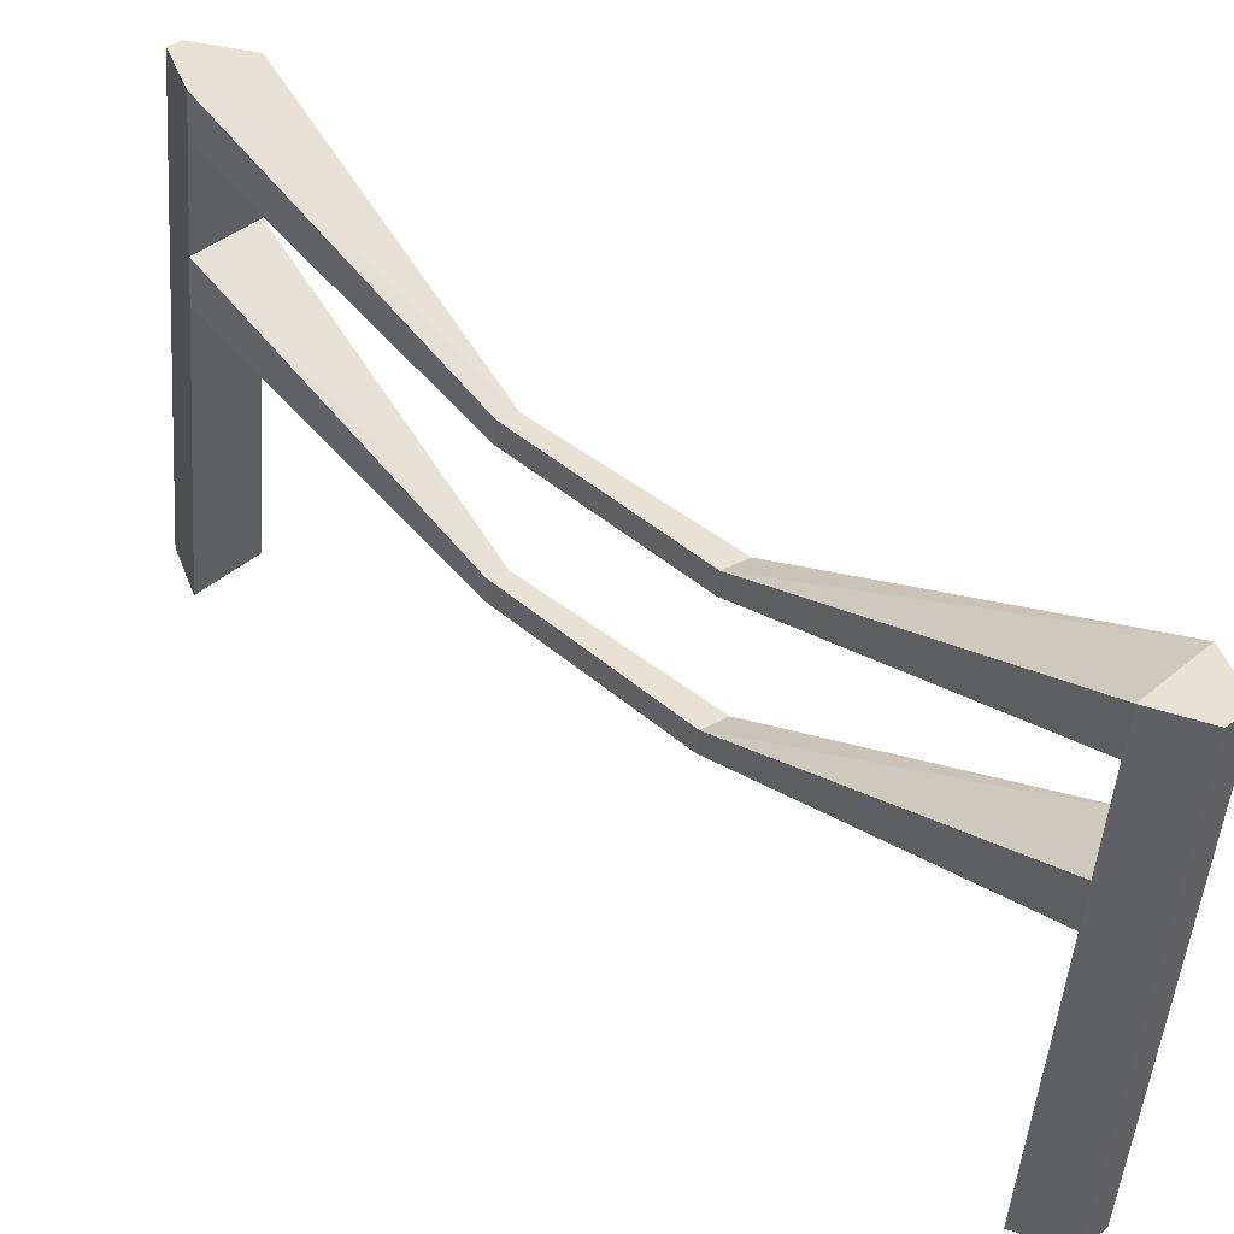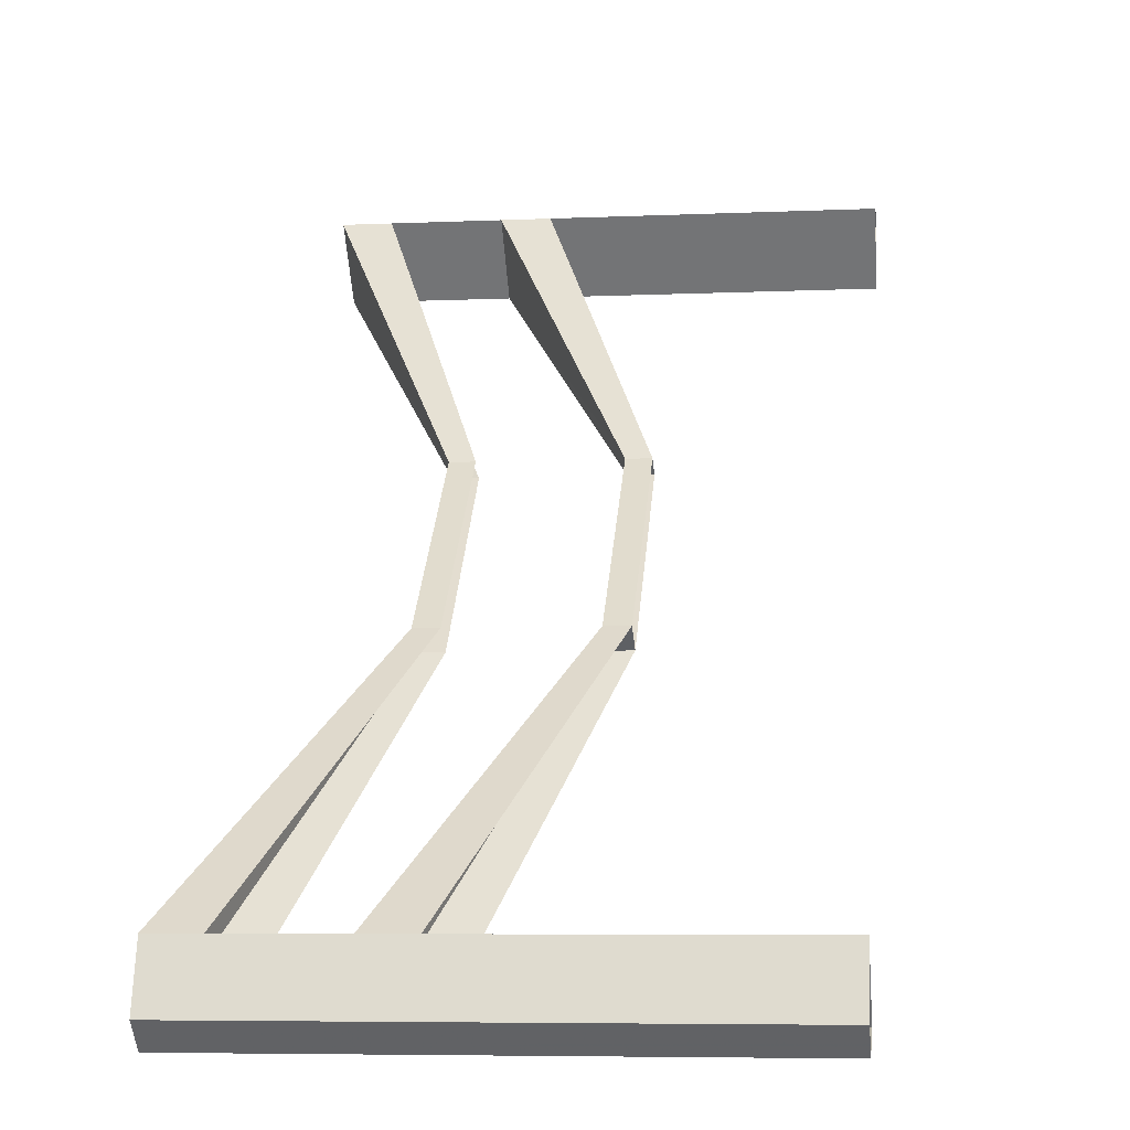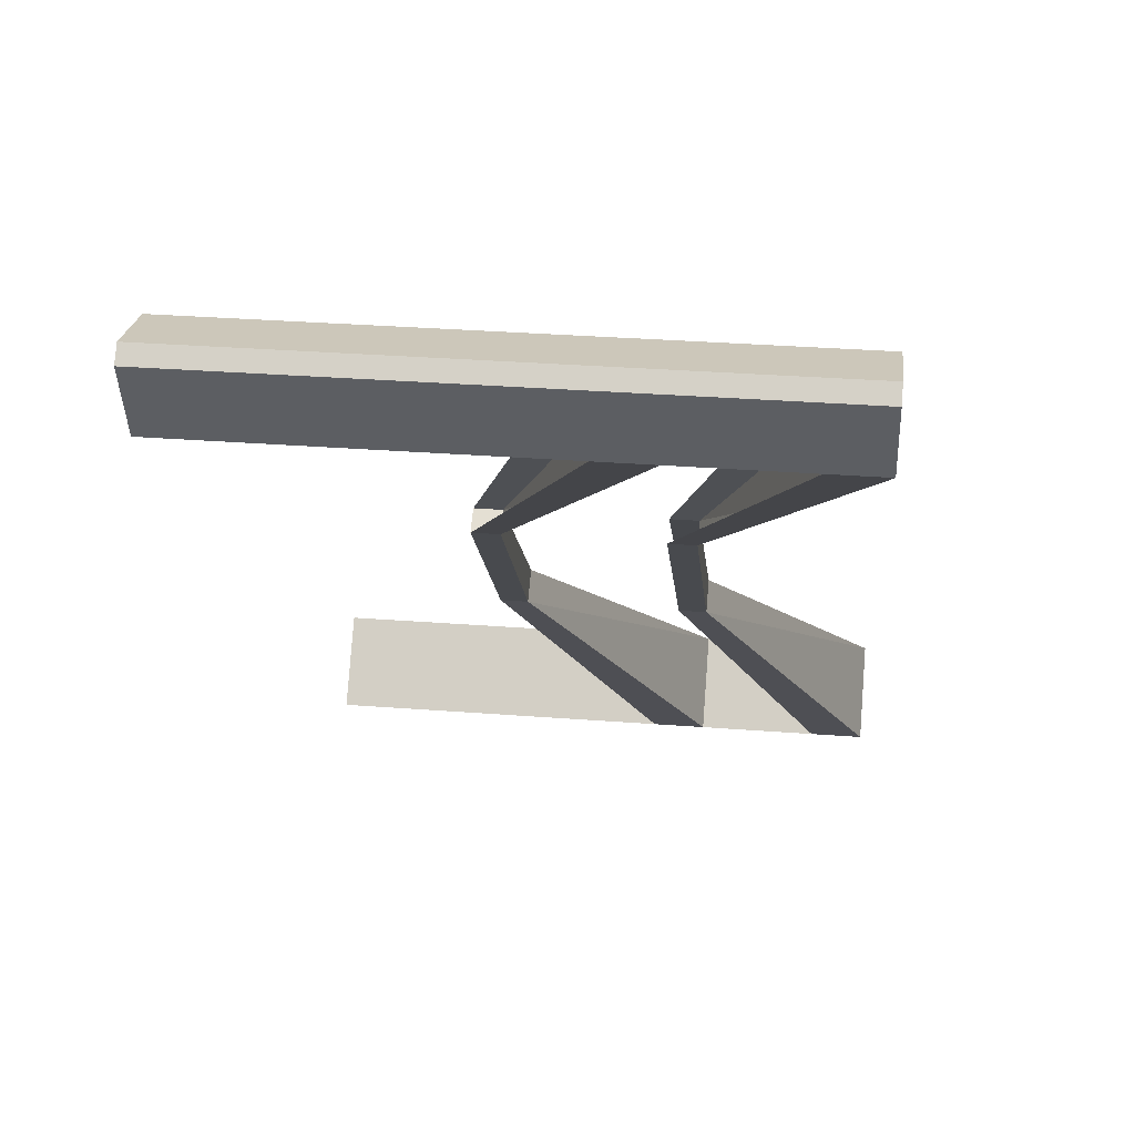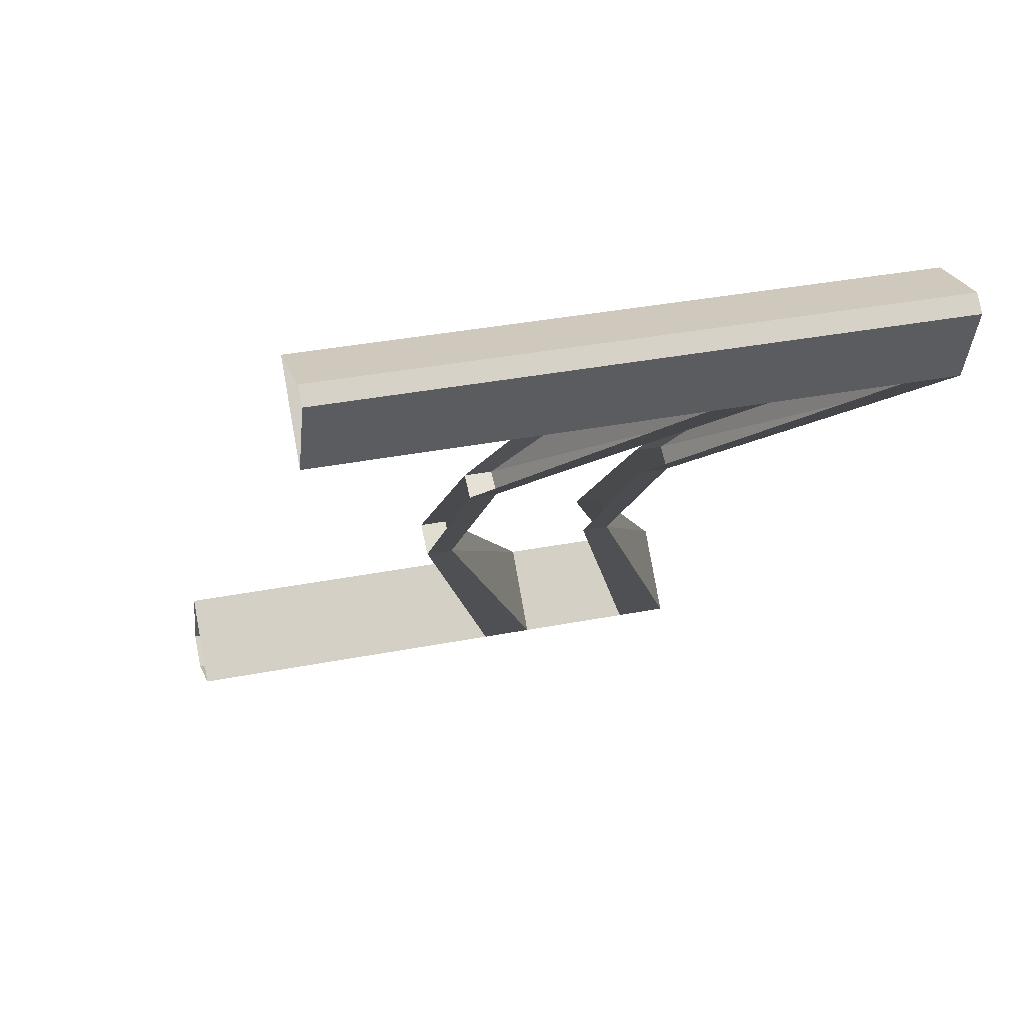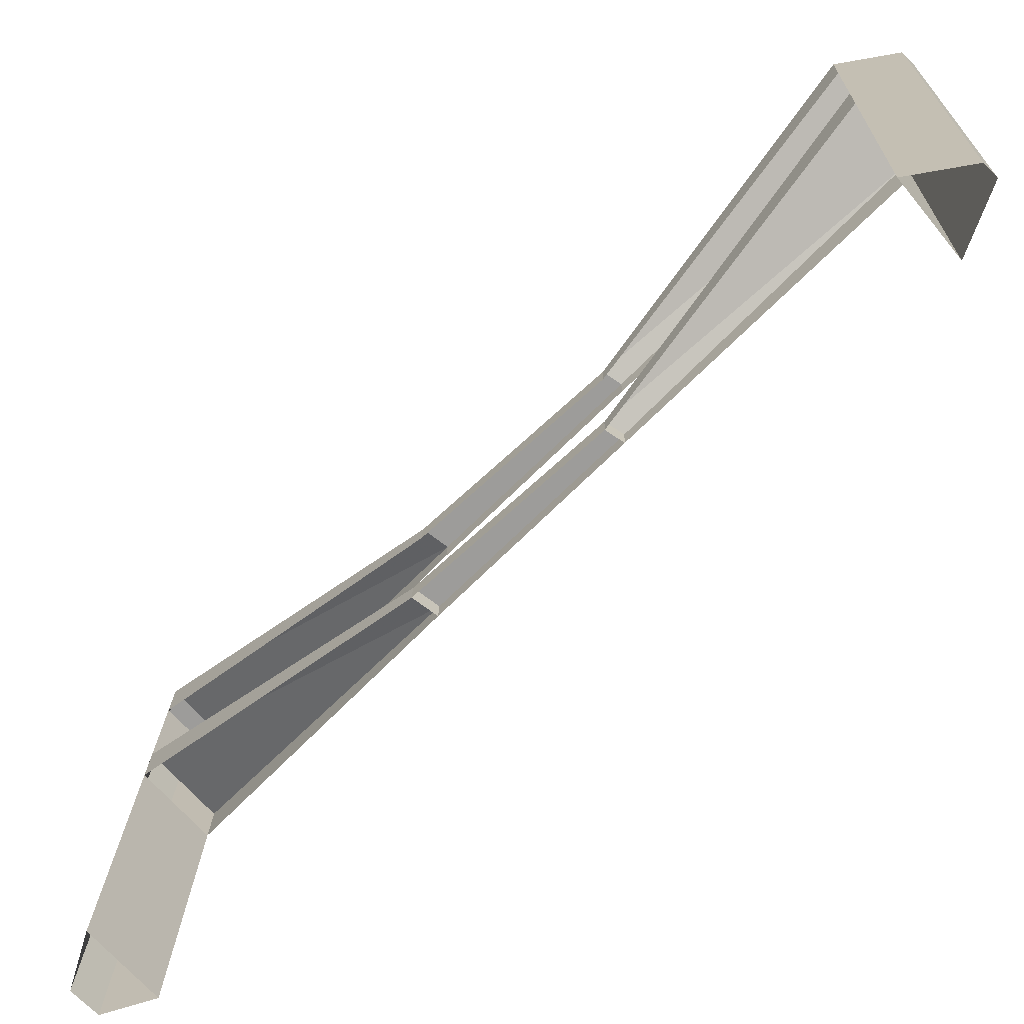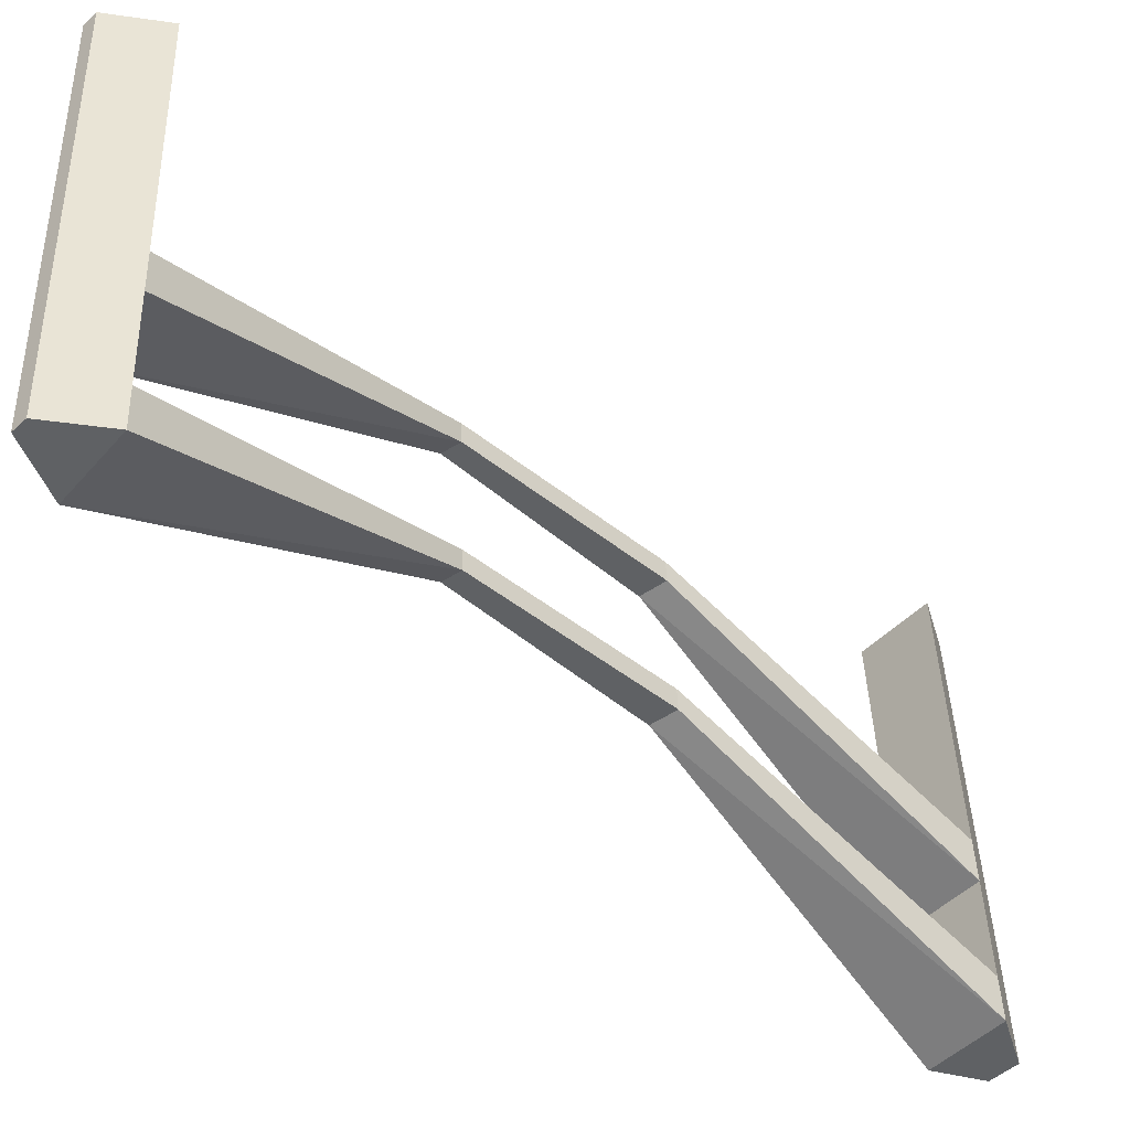
<metadata>
{"format":"obj","ext":"obj","renderer":"f3d","projection":"perspective","resolution":1024,"background":"white","views":[{"elev":-50.3,"azim":175.5,"up":"+Z"},{"elev":-6.4,"azim":-82.6,"up":"+Z"},{"elev":31.5,"azim":96.3,"up":"+Z"},{"elev":33.0,"azim":74.6,"up":"+Z"},{"elev":19.8,"azim":1.4,"up":"+Z"},{"elev":42.7,"azim":178.1,"up":"+Z"}]}
</metadata>
<code>
v -0.1172 0.2812 -0.07812
v -0.1172 0.25 -0.07812
v -0.08594 0.25 -0.1016
v -0.08594 0.2812 -0.1016
v -0.4766 0.4062 -0.3906
v -0.4766 0.4688 -0.3906
v 0.1328 0.2812 0.1172
v 0.1094 0.2812 0.1328
v 0.1094 0.25 0.1328
v 0.3984 0.4688 0.4844
v 0.3984 0.4062 0.4844
v 0.4844 0.4688 0.5
v 0.4844 0 0.5
v 0.3984 0 0.4844
v 0.4688 0.4062 0.3984
v 0.4688 0 0.3984
v 0.5 0.4688 0.4844
v 0.4688 0.4688 0.3984
v 0.1328 0.25 0.1172
v -0.3984 0.4688 -0.4766
v -0.3984 0.4062 -0.4766
v -0.4688 0.4688 -0.5
v -0.4688 0 -0.5
v -0.3984 0 -0.4766
v -0.4766 0 -0.3906
v -0.5 0.4688 -0.4688
v -0.4766 0.6094 -0.3906
v -0.5 0 -0.4688
v -0.4688 0.6719 -0.5
v -0.5 0.6719 -0.4688
v -0.4766 0.6719 -0.3906
v -0.1172 0.4844 -0.07812
v -0.1172 0.4531 -0.07812
v 0.1094 0.4844 0.1328
v 0.1094 0.4531 0.1328
v 0.3984 0.6719 0.4844
v 0.3984 0.6094 0.4844
v 0.4688 0.6094 0.3984
v 0.5 0.6719 0.4844
v 0.4688 0.6719 0.3984
v 0.1328 0.4844 0.1172
v 0.1328 0.4531 0.1172
v -0.08594 0.4844 -0.1016
v -0.08594 0.4531 -0.1016
v -0.3984 0.6719 -0.4766
v -0.3984 0.6094 -0.4766
v 0.5 0 0.4844
v 0.4844 0.6719 0.5
f 1 2 3
f 1 3 4
f 1 4 2
f 1 2 5
f 1 5 6
f 1 6 4
f 1 4 7
f 1 7 8
f 1 8 2
f 2 8 9
f 9 8 10
f 9 10 11
f 11 10 12
f 11 12 13
f 11 13 14
f 11 14 15
f 15 14 16
f 15 16 17
f 15 17 18
f 15 18 7
f 15 7 19
f 19 7 8
f 19 8 9
f 4 3 2
f 3 4 20
f 3 20 21
f 21 20 22
f 21 22 23
f 21 23 24
f 21 24 5
f 5 24 25
f 5 25 26
f 5 26 6
f 6 26 27
f 6 27 20
f 6 20 4
f 26 25 28
f 26 28 22
f 26 22 29
f 26 29 30
f 26 30 27
f 27 30 31
f 27 31 32
f 27 32 33
f 33 32 34
f 33 34 35
f 35 34 36
f 35 36 37
f 37 36 12
f 37 12 10
f 37 10 38
f 38 10 18
f 38 18 17
f 38 17 39
f 38 39 40
f 38 40 41
f 38 41 42
f 42 41 43
f 42 43 44
f 44 43 45
f 44 45 46
f 46 45 22
f 46 22 20
f 46 20 27
f 17 16 47
f 17 47 12
f 17 12 48
f 17 48 39
f 39 48 40
f 40 48 36
f 40 36 34
f 40 34 41
f 41 34 32
f 41 32 43
f 43 32 31
f 43 31 45
f 45 31 29
f 45 29 22
f 22 28 23
f 12 47 13
f 36 48 12
f 29 31 30
f 8 7 18
f 8 18 10
f 4 3 19
f 4 19 7

</code>
